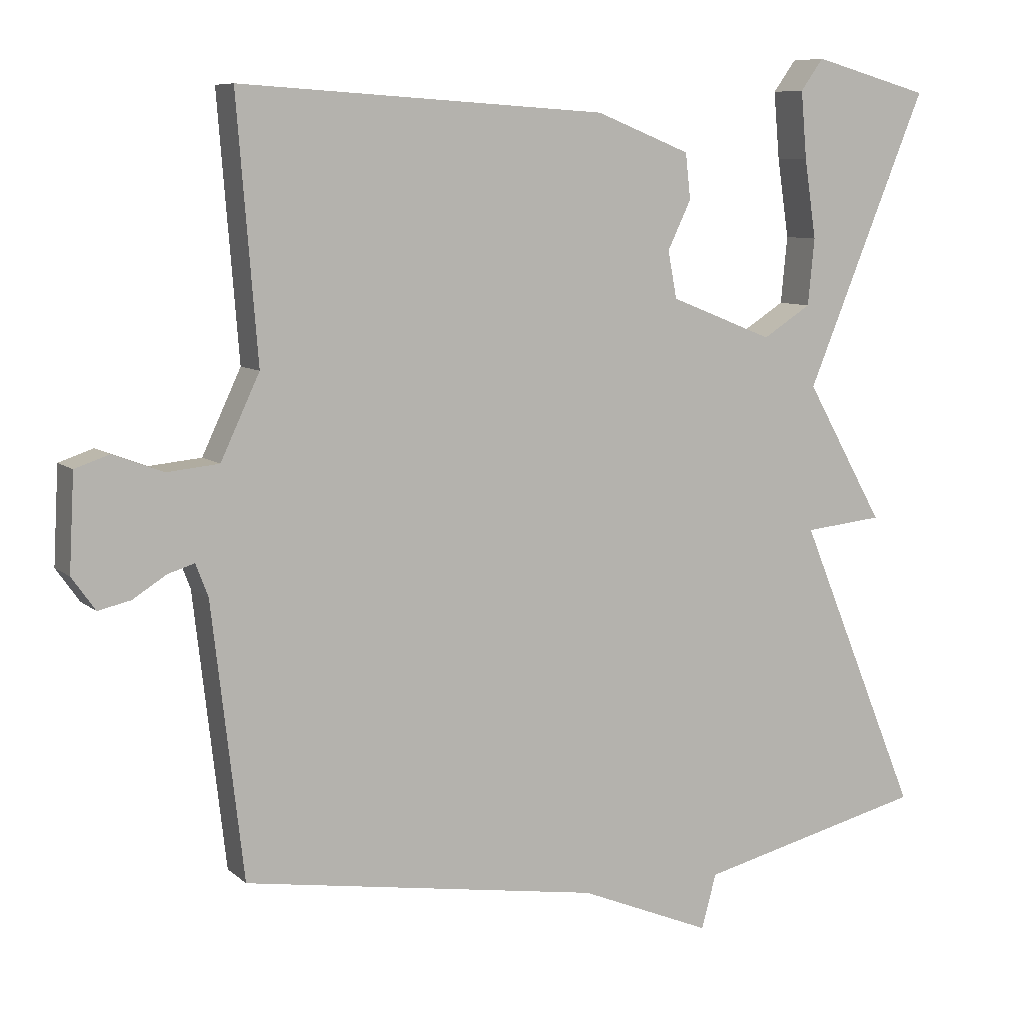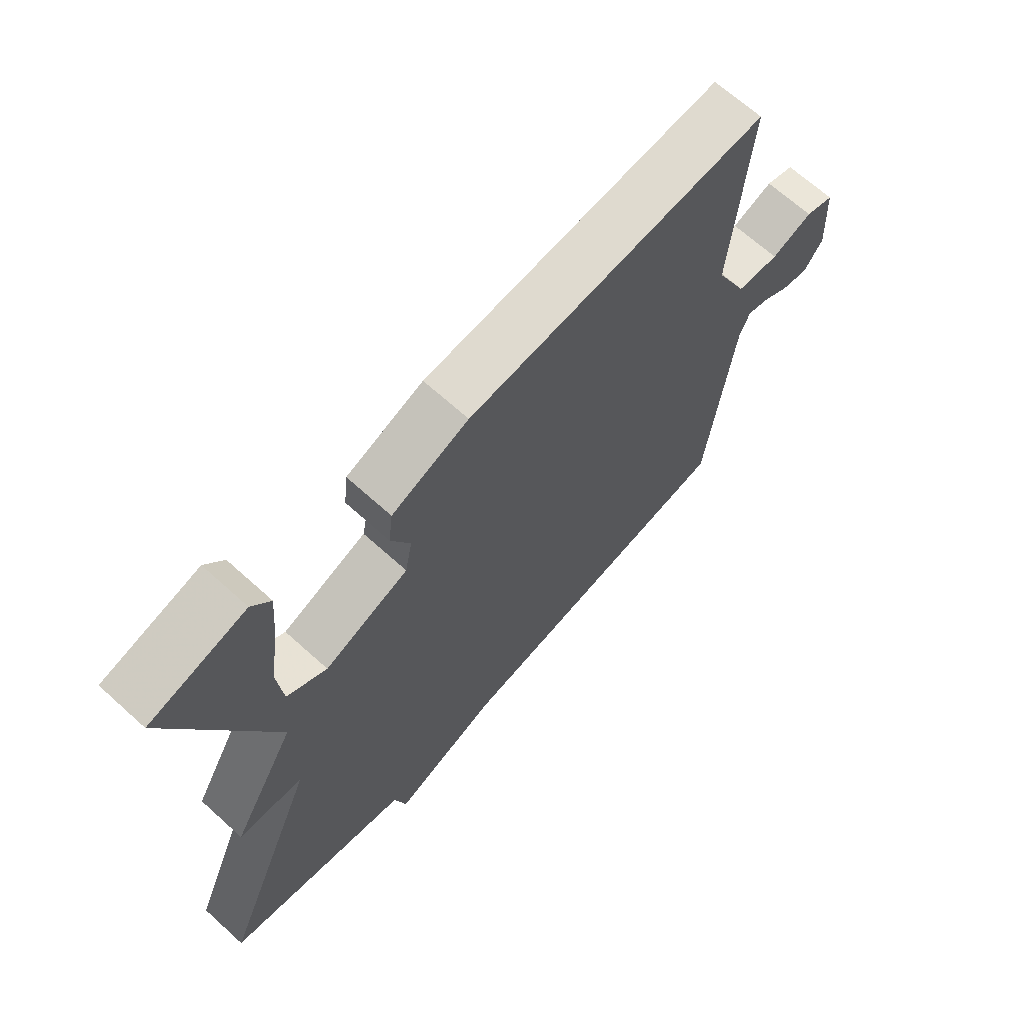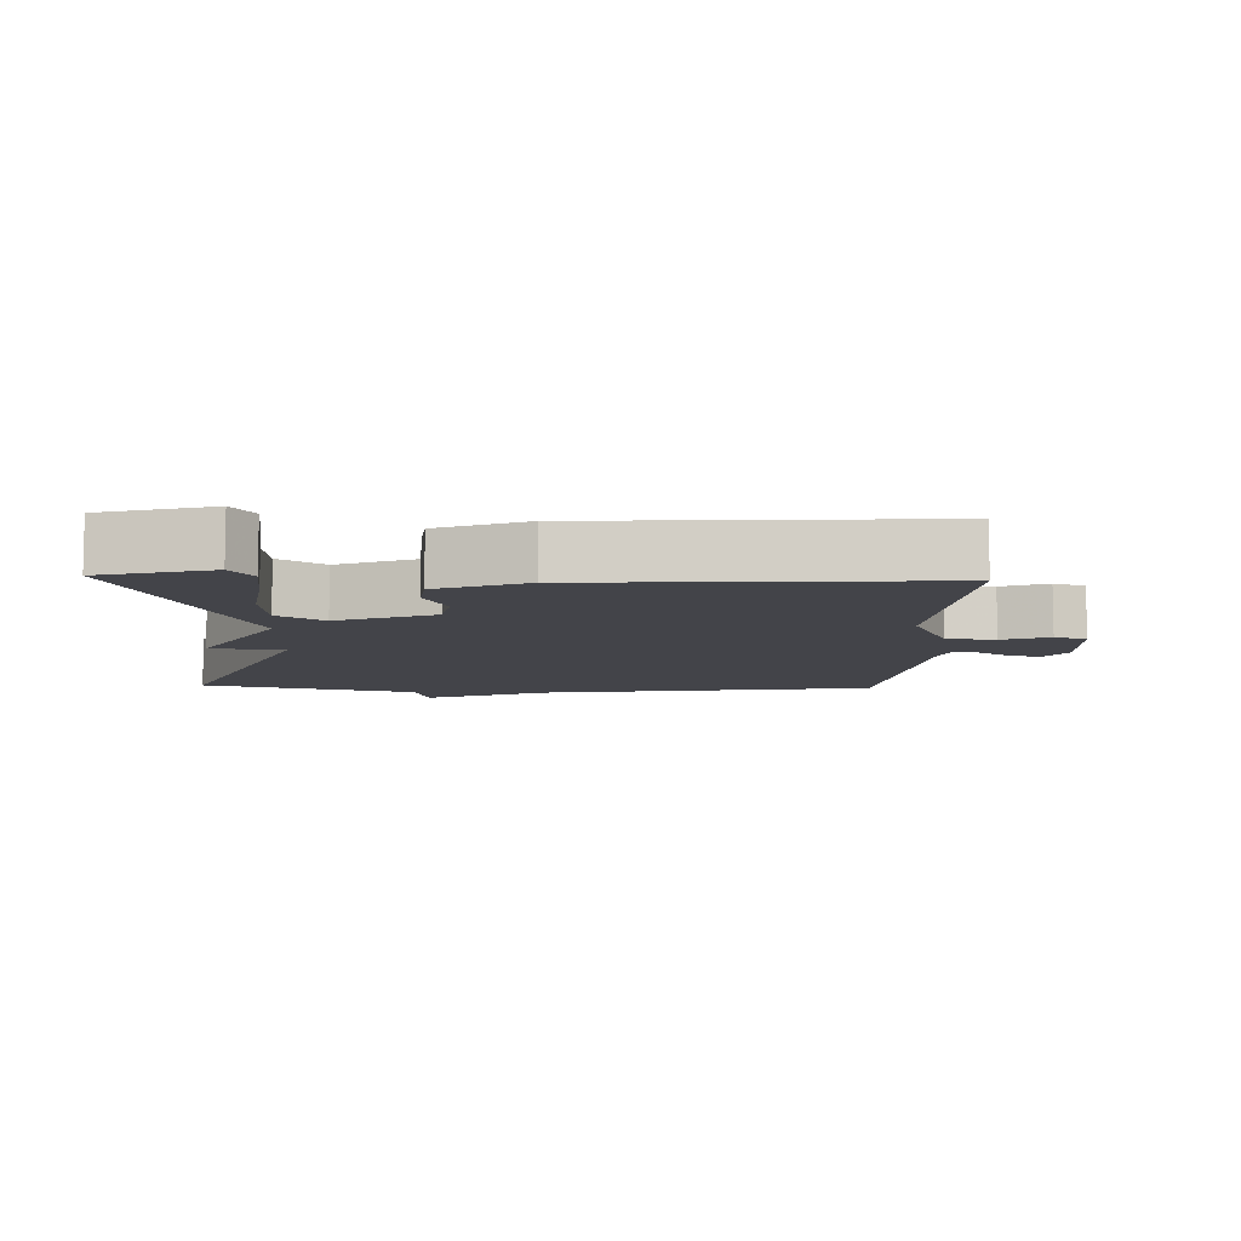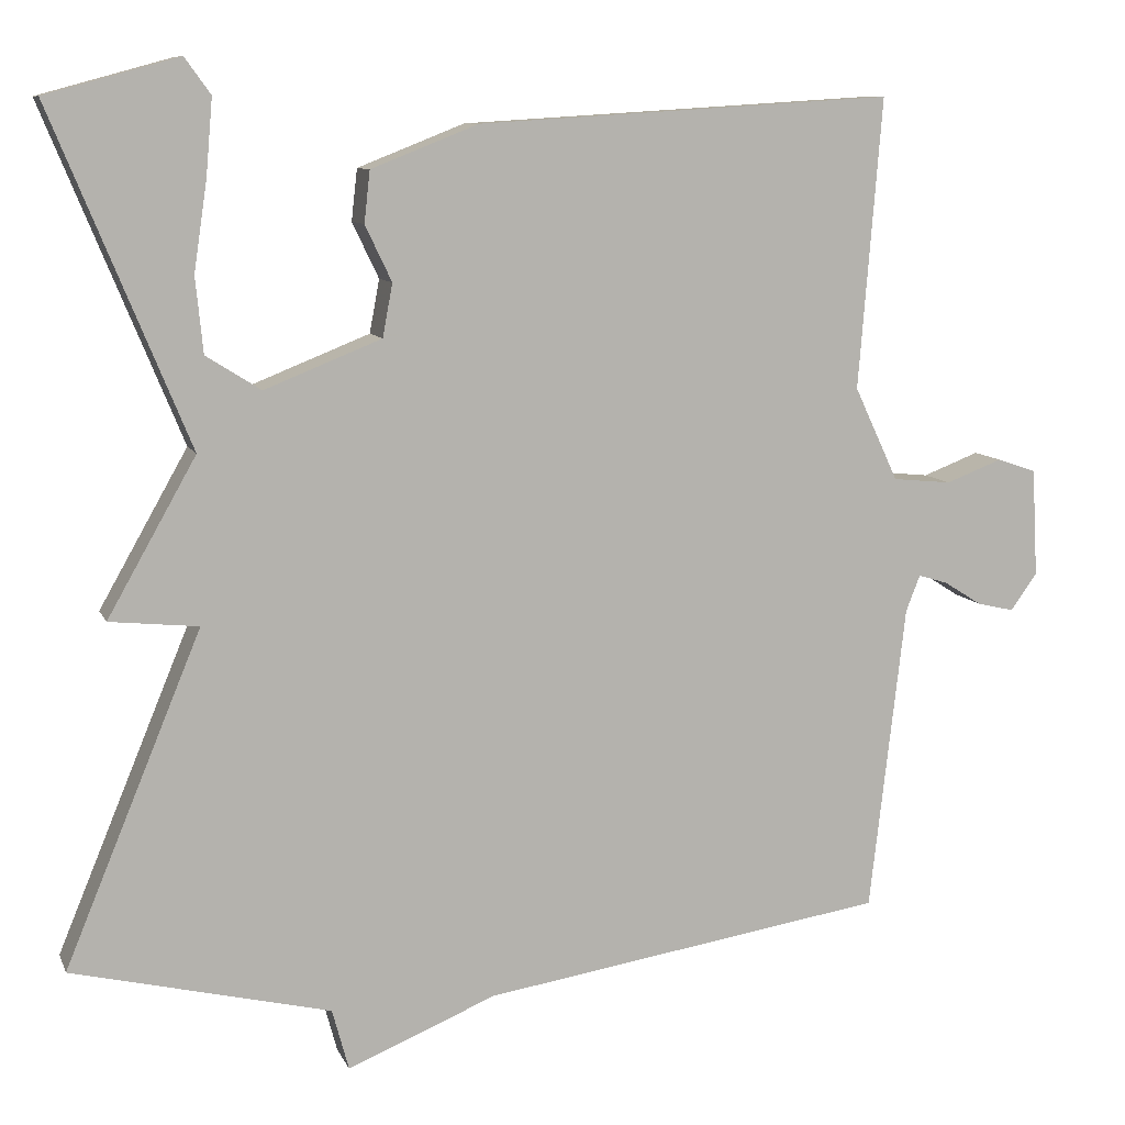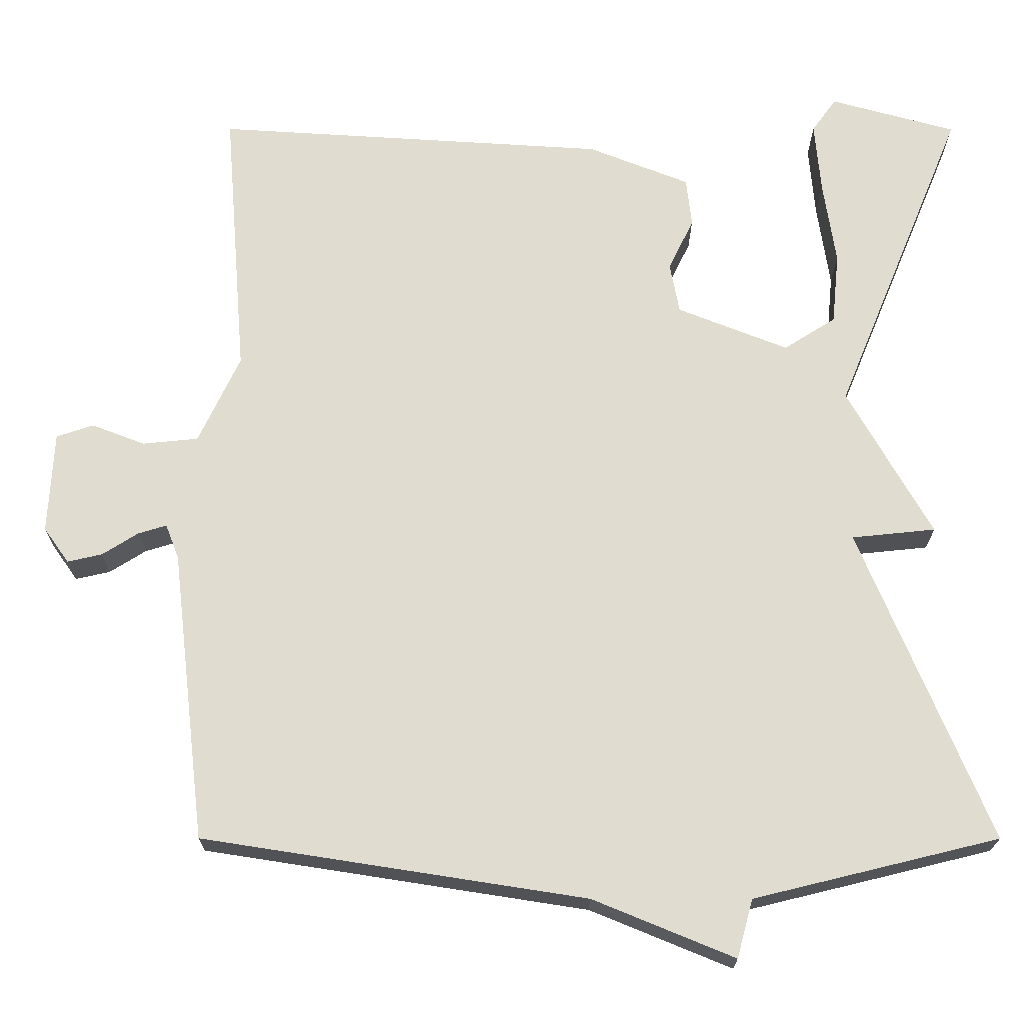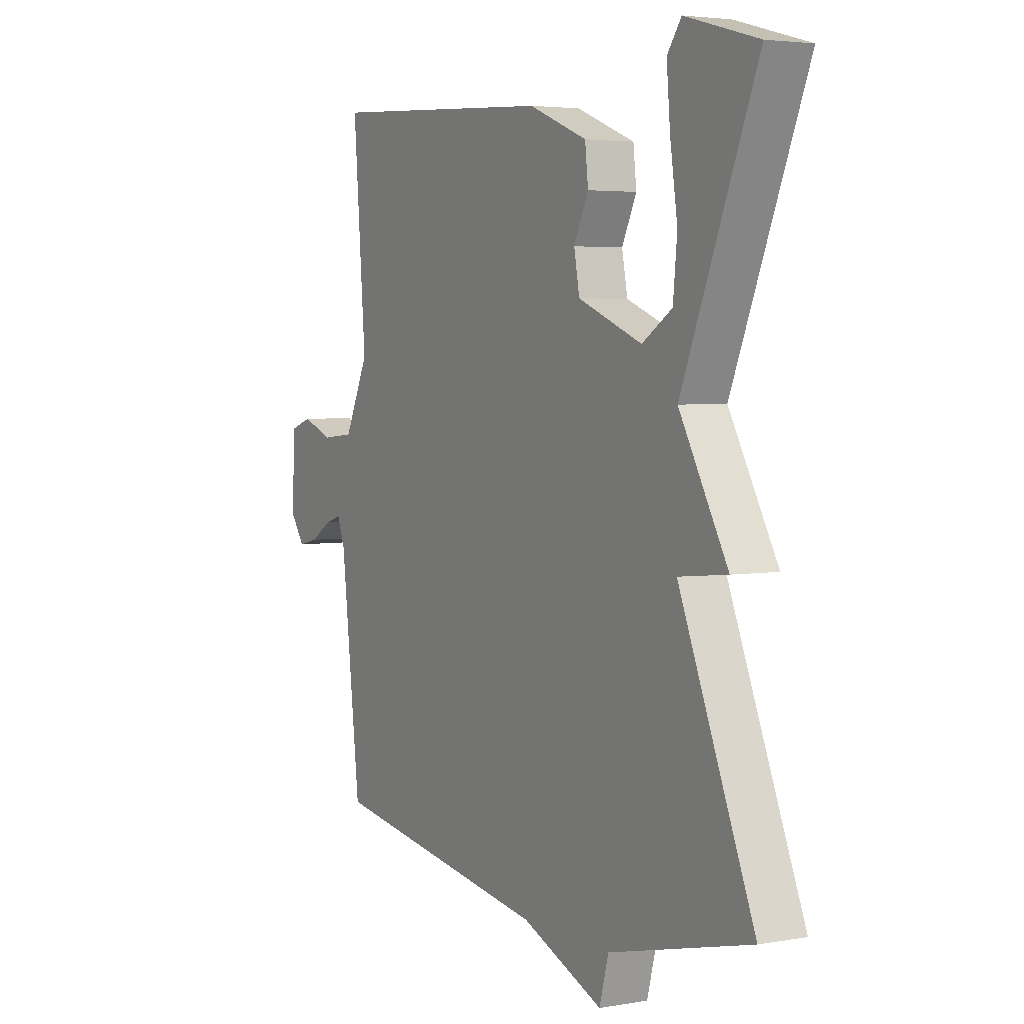
<metadata>
{"format":"obj","ext":"obj","renderer":"f3d","projection":"perspective","resolution":1024,"background":"white","views":[{"elev":8.0,"azim":154.3,"up":"+Z"},{"elev":67.4,"azim":-47.8,"up":"+Z"},{"elev":-8.4,"azim":-2.0,"up":"+Y"},{"elev":9.5,"azim":-16.3,"up":"+Z"},{"elev":-20.3,"azim":179.9,"up":"+Z"},{"elev":3.9,"azim":-120.0,"up":"+Z"}]}
</metadata>
<code>
v 0.5 0.07 -0.5
v 0.012 0.07 -0.576
v -0.168 0.07 -0.65
v -0.188 0.07 -0.576
v -0.5 0.07 -0.5
v -0.335 0.07 -0.101
v -0.442 0.07 -0.09
v -0.335 0.07 0.099
v -0.5 0.07 0.5
v -0.34 0.07 0.544
v -0.309 0.07 0.501
v -0.317 0.07 0.409
v -0.333 0.07 0.302
v -0.324 0.07 0.211
v -0.258 0.07 0.169
v -0.117 0.07 0.225
v -0.105 0.07 0.289
v -0.137 0.07 0.356
v -0.13 0.07 0.418
v -0.001 0.07 0.469
v 0.5 0.07 0.5
v 0.472 0.07 0.15
v 0.525 0.07 0.037
v 0.596 0.07 0.03
v 0.664 0.07 0.056
v 0.711 0.07 0.04
v 0.718 0.07 -0.09
v 0.686 0.07 -0.135
v 0.642 0.07 -0.125
v 0.596 0.07 -0.096
v 0.56 0.07 -0.085
v 0.543 0.07 -0.129
v 0.5 0 -0.5
v 0.012 0 -0.576
v -0.168 0 -0.65
v -0.188 0 -0.576
v -0.5 0 -0.5
v -0.335 0 -0.101
v -0.442 0 -0.09
v -0.335 0 0.099
v -0.5 0 0.5
v -0.34 0 0.544
v -0.309 0 0.501
v -0.317 0 0.409
v -0.333 0 0.302
v -0.324 0 0.211
v -0.258 0 0.169
v -0.117 0 0.225
v -0.105 0 0.289
v -0.137 0 0.356
v -0.13 0 0.418
v -0.001 0 0.469
v 0.5 0 0.5
v 0.472 0 0.15
v 0.525 0 0.037
v 0.596 0 0.03
v 0.664 0 0.056
v 0.711 0 0.04
v 0.718 0 -0.09
v 0.686 0 -0.135
v 0.642 0 -0.125
v 0.596 0 -0.096
v 0.56 0 -0.085
v 0.543 0 -0.129
f 28 29 30
f 27 28 30
f 26 27 30
f 25 26 30
f 24 25 30
f 23 24 30 31
f 22 23 31 32
f 20 21 22
f 19 20 22
f 18 19 22
f 17 18 22
f 32 1 2
f 22 32 2
f 17 22 2
f 16 17 2
f 11 12 13
f 10 11 13
f 9 10 13
f 8 9 13 14
f 6 7 8
f 6 8 14 15
f 4 5 6
f 2 3 4
f 16 2 4
f 15 16 4
f 4 6 15
f 62 61 60
f 62 60 59
f 62 59 58
f 62 58 57
f 62 57 56
f 63 62 56 55
f 64 63 55 54
f 54 53 52
f 54 52 51
f 54 51 50
f 54 50 49
f 34 33 64
f 34 64 54
f 34 54 49
f 34 49 48
f 45 44 43
f 45 43 42
f 45 42 41
f 46 45 41 40
f 40 39 38
f 47 46 40 38
f 38 37 36
f 36 35 34
f 36 34 48
f 36 48 47
f 47 38 36
f 1 33 34 2
f 2 34 35 3
f 3 35 36 4
f 4 36 37 5
f 5 37 38 6
f 6 38 39 7
f 7 39 40 8
f 8 40 41 9
f 9 41 42 10
f 10 42 43 11
f 11 43 44 12
f 12 44 45 13
f 13 45 46 14
f 14 46 47 15
f 15 47 48 16
f 16 48 49 17
f 17 49 50 18
f 18 50 51 19
f 19 51 52 20
f 20 52 53 21
f 21 53 54 22
f 22 54 55 23
f 23 55 56 24
f 24 56 57 25
f 25 57 58 26
f 26 58 59 27
f 27 59 60 28
f 28 60 61 29
f 29 61 62 30
f 30 62 63 31
f 31 63 64 32
f 32 64 33 1

</code>
